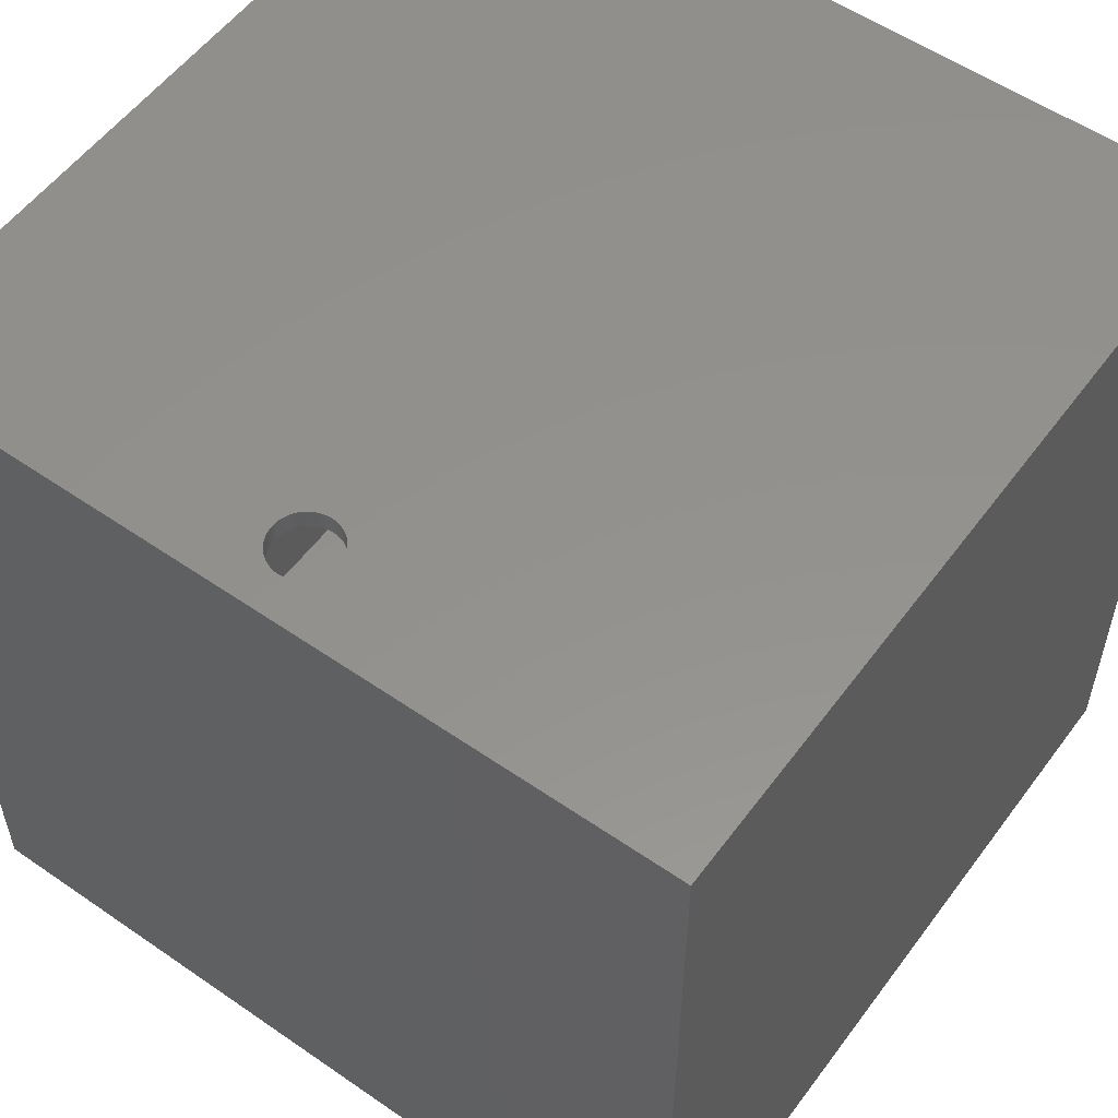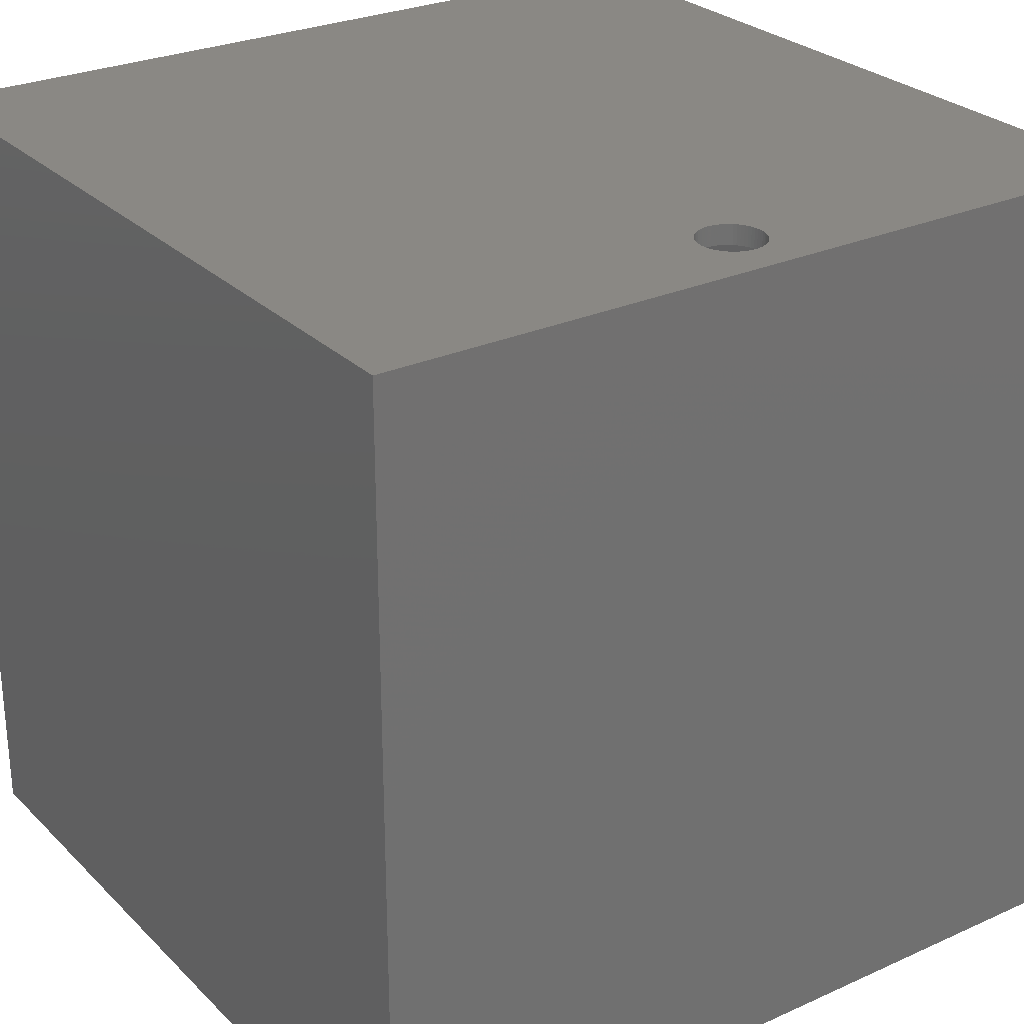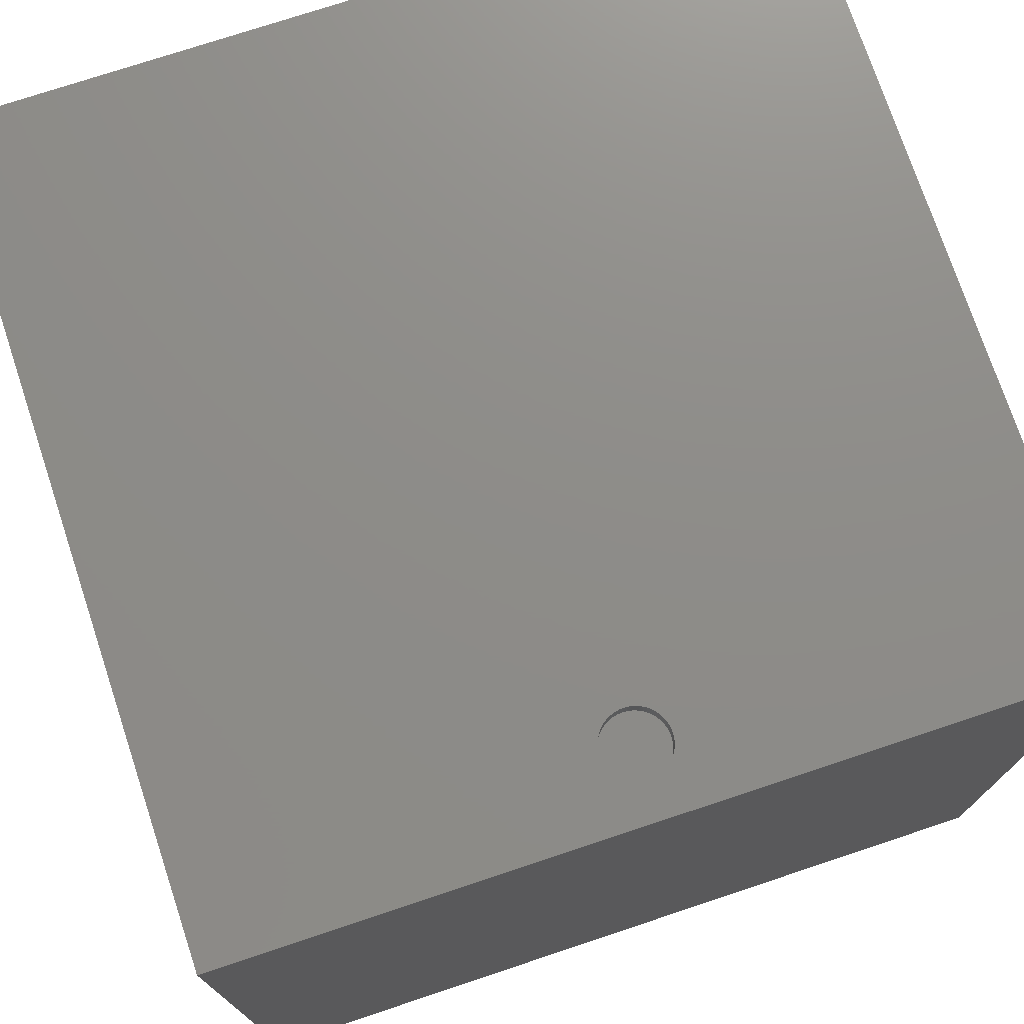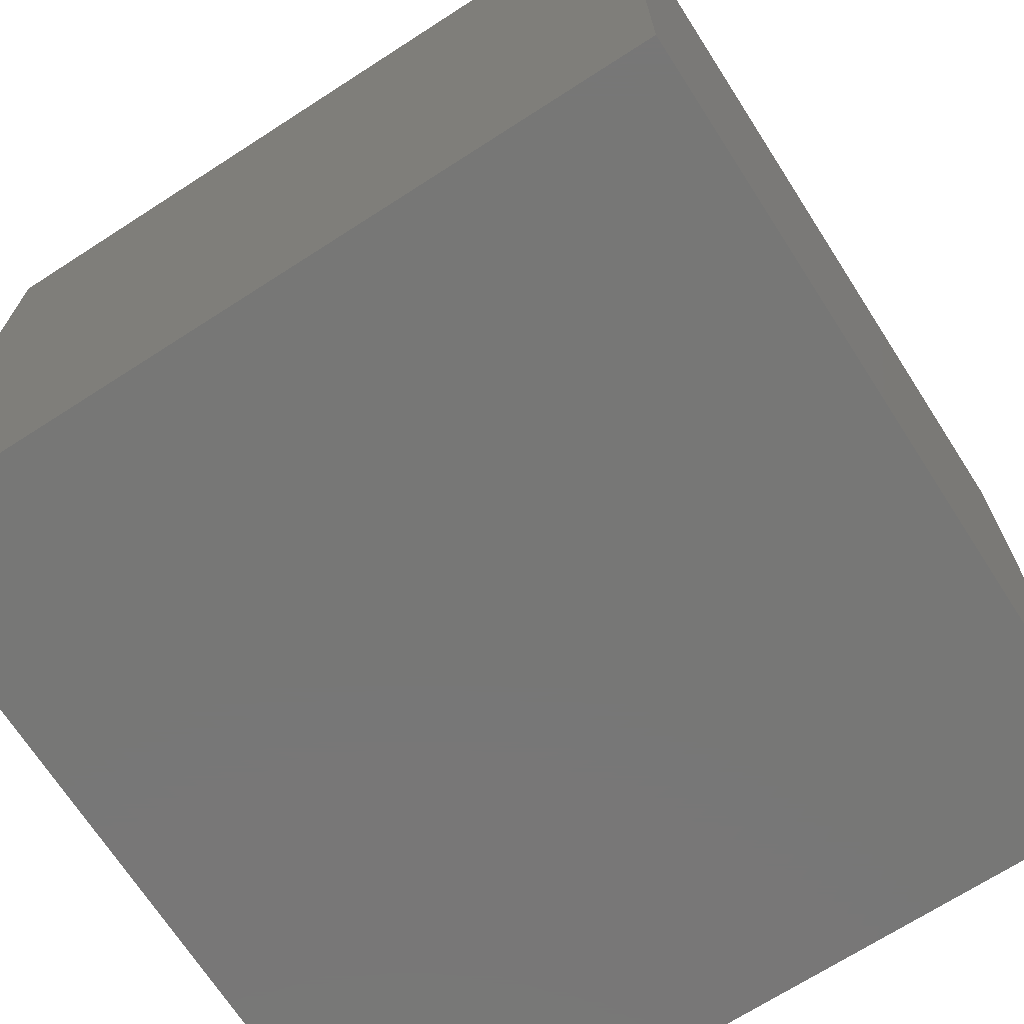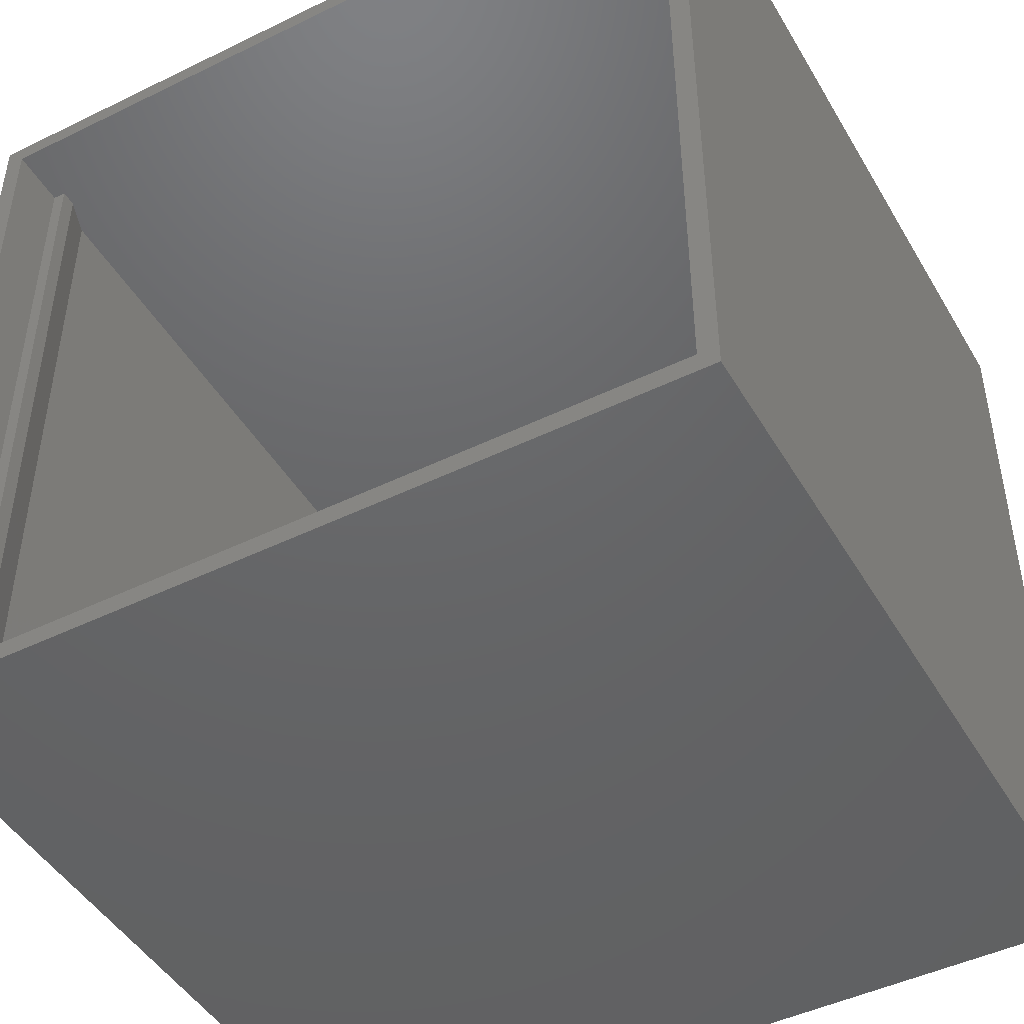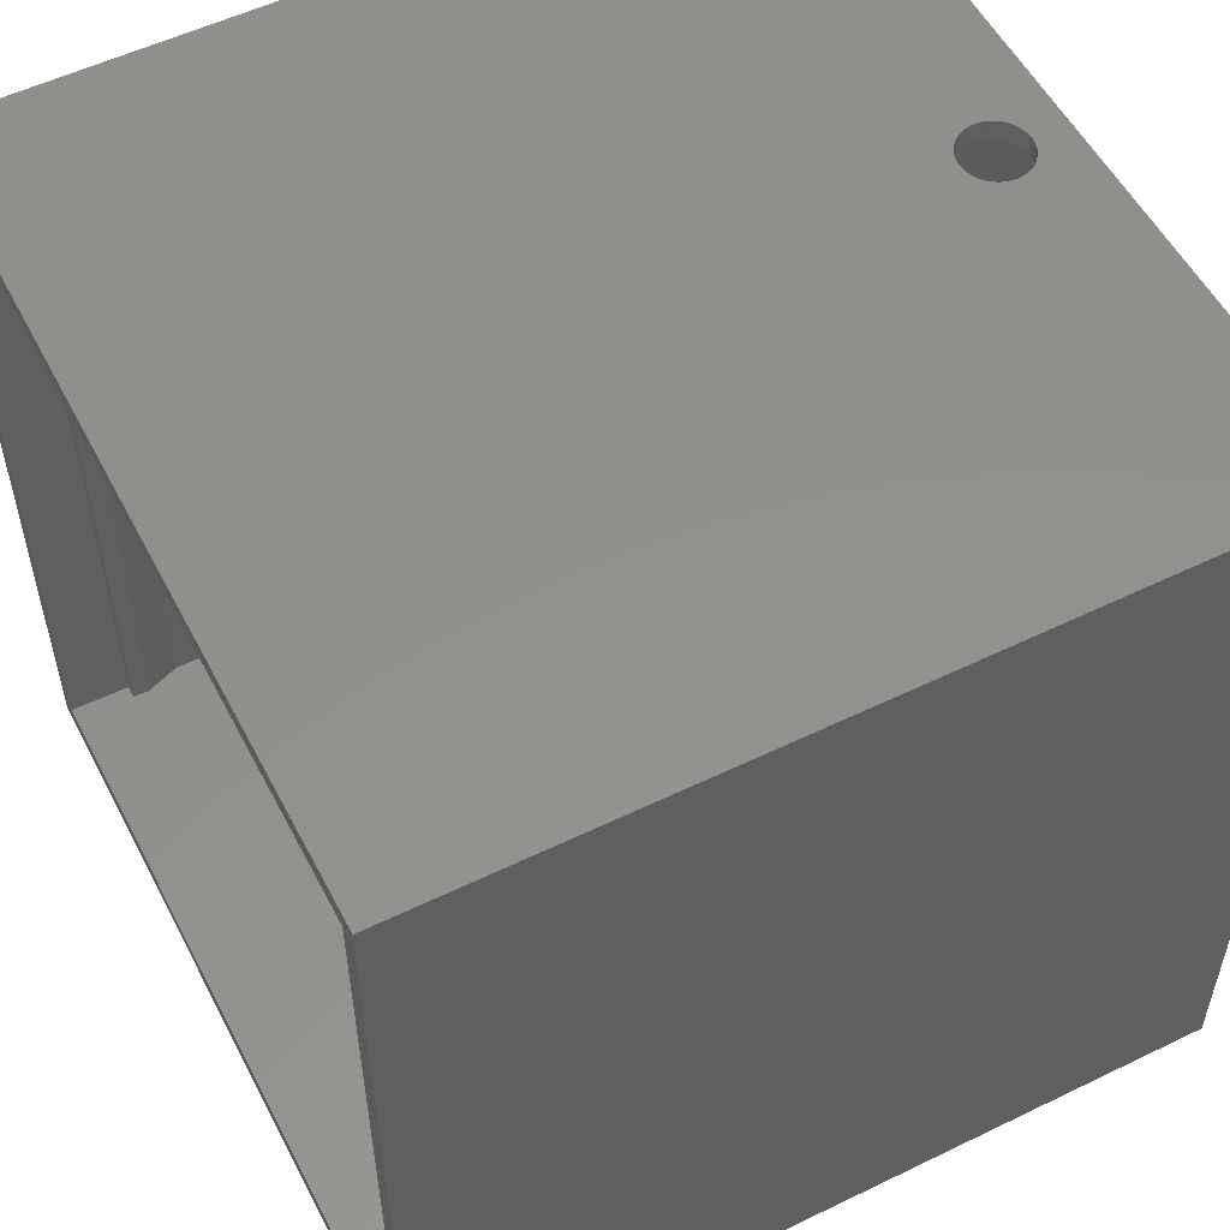
<metadata>
{"format":"stl","ext":"stl","renderer":"f3d","projection":"perspective","resolution":1024,"background":"white","views":[{"elev":55.4,"azim":-144.0,"up":"+Y"},{"elev":27.3,"azim":145.3,"up":"+Y"},{"elev":74.6,"azim":161.6,"up":"+Y"},{"elev":-69.9,"azim":122.8,"up":"+Y"},{"elev":-46.4,"azim":29.1,"up":"+Y"},{"elev":54.5,"azim":62.8,"up":"+Y"}]}
</metadata>
<code>
# stl→obj: 152 verts, 304 faces
v -23.8 23.8 45.5
v -23 -23.8 45.5
v -23 23.8 45.5
v -23.8 -23.8 45.5
v -23 23.8 44.5
v -23 -23.8 44.5
v -23.8 23.8 42.35
v -23.8 -23.8 42.35
v 23 23.8 45.5
v 23.8 -23.8 45.5
v 23.8 23.8 45.5
v 23 -23.8 45.5
v 23 -23.8 44.5
v 23 23.8 44.5
v 23.8 -23.8 42.35
v 23.8 23.8 42.35
v -23.8 23.8 1.205
v -23.8 -23.8 1.205
v -23.8 -23.8 49.2
v -23.8 23.8 49.2
v 23.8 -23.8 1.205
v 23.8 23.8 1.205
v 23.8 23.8 49.2
v 23.8 -23.8 49.2
v 0 23.8 6.2
v -0.2091 23.8 6.189
v -0.4158 23.8 6.156
v -0.618 23.8 6.102
v -0.8135 23.8 6.027
v -1 23.8 5.932
v -1.176 23.8 5.818
v -1.338 23.8 5.686
v -1.486 23.8 5.538
v -1.618 23.8 5.376
v -1.732 23.8 5.2
v -1.827 23.8 5.013
v -1.902 23.8 4.818
v -1.956 23.8 4.616
v -1.989 23.8 4.409
v -2 23.8 4.2
v -1.989 23.8 3.991
v -1.956 23.8 3.784
v -1.902 23.8 3.582
v -1.827 23.8 3.387
v -0.2091 23.8 2.211
v 0 23.8 2.2
v -0.4158 23.8 2.244
v -0.618 23.8 2.298
v -0.8135 23.8 2.373
v -1 23.8 2.468
v -1.176 23.8 2.582
v -1.338 23.8 2.714
v -1.486 23.8 2.862
v -1.618 23.8 3.024
v -1.732 23.8 3.2
v 0.2091 23.8 6.189
v 0.4158 23.8 6.156
v 0.618 23.8 6.102
v 0.8135 23.8 6.027
v 1 23.8 5.932
v 1.176 23.8 5.818
v 1.338 23.8 5.686
v 1.486 23.8 5.538
v 1.618 23.8 5.376
v 1.732 23.8 5.2
v 1.827 23.8 5.013
v 1.902 23.8 4.818
v 1.956 23.8 4.616
v 1.989 23.8 4.409
v 2 23.8 4.2
v 1.989 23.8 3.991
v 1.956 23.8 3.784
v 1.902 23.8 3.582
v 1.827 23.8 3.387
v 1.732 23.8 3.2
v 1.618 23.8 3.024
v 1.486 23.8 2.862
v 1.338 23.8 2.714
v 1.176 23.8 2.582
v 1 23.8 2.468
v 0.8135 23.8 2.373
v 0.618 23.8 2.298
v 0.4158 23.8 2.244
v 0.2091 23.8 2.211
v -25 -25 0
v -25 25 49.2
v -25 25 0
v -25 -25 49.2
v 25 25 49.2
v 25 -25 49.2
v 25 25 0
v 25 -25 0
v 0 25 6.2
v 0.2091 25 6.189
v 0.4158 25 6.156
v 0.618 25 6.102
v 0.8135 25 6.027
v 1 25 5.932
v 1.176 25 5.818
v 1.338 25 5.686
v 1.486 25 5.538
v 1.618 25 5.376
v 1.732 25 5.2
v 1.827 25 5.013
v 1.902 25 4.818
v 1.956 25 4.616
v 1.989 25 4.409
v 2 25 4.2
v 1.989 25 3.991
v 1.956 25 3.784
v 1.902 25 3.582
v 0.2091 25 2.211
v 0 25 2.2
v 0.4158 25 2.244
v 0.618 25 2.298
v 0.8135 25 2.373
v 1 25 2.468
v 1.176 25 2.582
v 1.338 25 2.714
v 1.486 25 2.862
v 1.618 25 3.024
v 1.732 25 3.2
v 1.827 25 3.387
v -0.2091 25 6.189
v -0.4158 25 6.156
v -0.618 25 6.102
v -0.8135 25 6.027
v -1 25 5.932
v -1.176 25 5.818
v -1.338 25 5.686
v -1.486 25 5.538
v -1.618 25 5.376
v -1.732 25 5.2
v -1.827 25 5.013
v -1.902 25 4.818
v -1.956 25 4.616
v -1.989 25 4.409
v -2 25 4.2
v -1.989 25 3.991
v -1.956 25 3.784
v -1.902 25 3.582
v -1.827 25 3.387
v -1.732 25 3.2
v -1.618 25 3.024
v -1.486 25 2.862
v -1.338 25 2.714
v -1.176 25 2.582
v -1 25 2.468
v -0.8135 25 2.373
v -0.618 25 2.298
v -0.4158 25 2.244
v -0.2091 25 2.211
f 1 2 3
f 2 1 4
f 2 5 3
f 5 2 6
f 6 7 5
f 7 6 8
f 9 10 11
f 10 9 12
f 13 9 14
f 9 13 12
f 15 14 16
f 14 15 13
f 8 17 7
f 17 8 18
f 19 1 20
f 1 19 4
f 21 16 22
f 16 21 15
f 10 23 11
f 23 10 24
f 5 9 3
f 5 14 9
f 7 14 5
f 7 16 14
f 7 25 16
f 7 26 25
f 7 27 26
f 7 28 27
f 7 29 28
f 7 30 29
f 7 31 30
f 7 32 31
f 17 32 7
f 32 17 33
f 33 17 34
f 34 17 35
f 35 17 36
f 36 17 37
f 37 17 38
f 38 17 39
f 39 17 40
f 40 17 41
f 41 17 42
f 42 17 43
f 43 17 44
f 45 17 46
f 47 17 45
f 48 17 47
f 49 17 48
f 50 17 49
f 51 17 50
f 52 17 51
f 53 17 52
f 54 17 53
f 55 17 54
f 44 17 55
f 3 20 1
f 20 3 23
f 9 23 3
f 23 9 11
f 56 16 25
f 57 16 56
f 58 16 57
f 59 16 58
f 60 16 59
f 61 16 60
f 62 16 61
f 22 62 63
f 22 63 64
f 22 64 65
f 22 65 66
f 22 66 67
f 22 67 68
f 22 68 69
f 22 69 70
f 22 70 71
f 22 71 72
f 22 72 73
f 22 73 74
f 22 74 75
f 62 22 16
f 76 22 75
f 77 22 76
f 78 22 77
f 79 22 78
f 80 22 79
f 81 22 80
f 82 22 81
f 83 22 82
f 84 22 83
f 46 22 84
f 22 46 17
f 17 21 22
f 21 17 18
f 13 2 12
f 13 6 2
f 15 6 13
f 15 8 6
f 21 8 15
f 8 21 18
f 12 24 10
f 24 12 19
f 2 19 12
f 19 2 4
f 85 86 87
f 86 85 88
f 89 23 90
f 89 20 23
f 20 86 19
f 86 20 89
f 24 90 23
f 19 90 24
f 19 88 90
f 88 19 86
f 90 91 89
f 91 90 92
f 85 91 92
f 91 85 87
f 85 90 88
f 90 85 92
f 89 93 86
f 89 94 93
f 89 95 94
f 89 96 95
f 89 97 96
f 89 98 97
f 89 99 98
f 89 100 99
f 91 100 89
f 100 91 101
f 101 91 102
f 102 91 103
f 103 91 104
f 104 91 105
f 105 91 106
f 106 91 107
f 107 91 108
f 108 91 109
f 109 91 110
f 110 91 111
f 112 91 113
f 114 91 112
f 115 91 114
f 116 91 115
f 117 91 116
f 118 91 117
f 119 91 118
f 120 91 119
f 121 91 120
f 122 91 121
f 123 91 122
f 111 91 123
f 124 86 93
f 125 86 124
f 126 86 125
f 127 86 126
f 128 86 127
f 129 86 128
f 130 86 129
f 87 130 131
f 87 131 132
f 87 132 133
f 87 133 134
f 87 134 135
f 87 135 136
f 87 136 137
f 87 137 138
f 87 138 139
f 87 139 140
f 87 140 141
f 87 141 142
f 87 113 91
f 130 87 86
f 143 87 142
f 144 87 143
f 145 87 144
f 146 87 145
f 147 87 146
f 148 87 147
f 149 87 148
f 150 87 149
f 151 87 150
f 152 87 151
f 113 87 152
f 70 107 108
f 107 70 69
f 69 106 107
f 106 69 68
f 39 138 137
f 138 39 40
f 25 94 56
f 94 25 93
f 77 121 120
f 121 77 76
f 63 100 101
f 100 63 62
f 32 129 31
f 129 32 130
f 28 125 27
f 125 28 126
f 58 97 59
f 97 58 96
f 33 132 131
f 132 33 34
f 43 142 141
f 142 43 44
f 112 83 114
f 83 112 84
f 68 105 106
f 105 68 67
f 65 102 103
f 102 65 64
f 57 96 58
f 96 57 95
f 35 134 133
f 134 35 36
f 34 133 132
f 133 34 35
f 37 136 135
f 136 37 38
f 30 127 29
f 127 30 128
f 27 124 26
f 124 27 125
f 71 108 109
f 108 71 70
f 152 46 113
f 46 152 45
f 42 141 140
f 141 42 43
f 113 84 112
f 84 113 46
f 116 80 117
f 80 116 81
f 78 120 119
f 120 78 77
f 67 104 105
f 104 67 66
f 66 103 104
f 103 66 65
f 64 101 102
f 101 64 63
f 56 95 57
f 95 56 94
f 59 98 60
f 98 59 97
f 61 100 62
f 100 61 99
f 60 99 61
f 99 60 98
f 32 131 130
f 131 32 33
f 38 137 136
f 137 38 39
f 36 135 134
f 135 36 37
f 31 128 30
f 128 31 129
f 29 126 28
f 126 29 127
f 26 93 25
f 93 26 124
f 54 145 144
f 145 54 53
f 40 139 138
f 139 40 41
f 41 140 139
f 140 41 42
f 115 81 116
f 81 115 82
f 118 78 119
f 78 118 79
f 76 122 121
f 122 76 75
f 73 110 111
f 110 73 72
f 72 109 110
f 109 72 71
f 150 47 151
f 47 150 48
f 44 143 142
f 143 44 55
f 114 82 115
f 82 114 83
f 117 79 118
f 79 117 80
f 75 123 122
f 123 75 74
f 74 111 123
f 111 74 73
f 151 45 152
f 45 151 47
f 149 48 150
f 48 149 49
f 53 146 145
f 146 53 52
f 146 51 147
f 51 146 52
f 55 144 143
f 144 55 54
f 148 49 149
f 49 148 50
f 147 50 148
f 50 147 51

</code>
